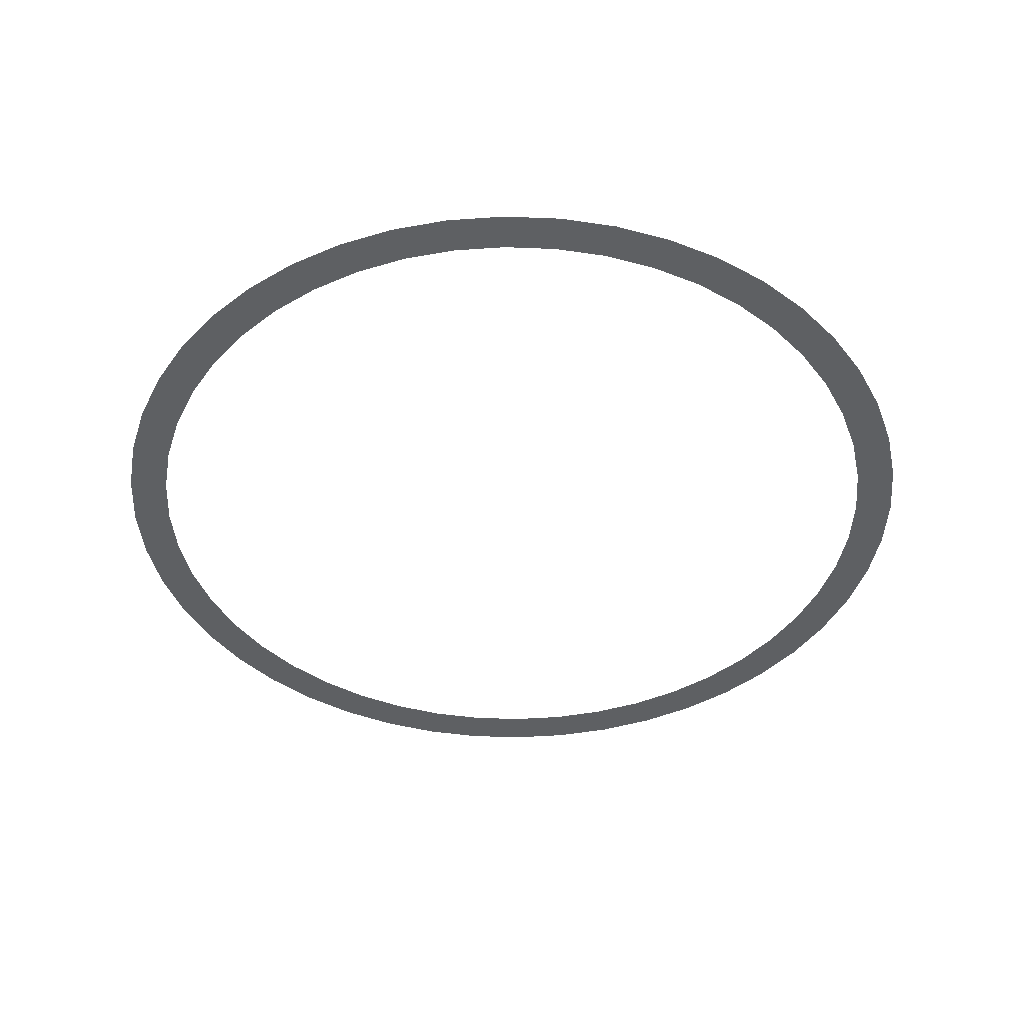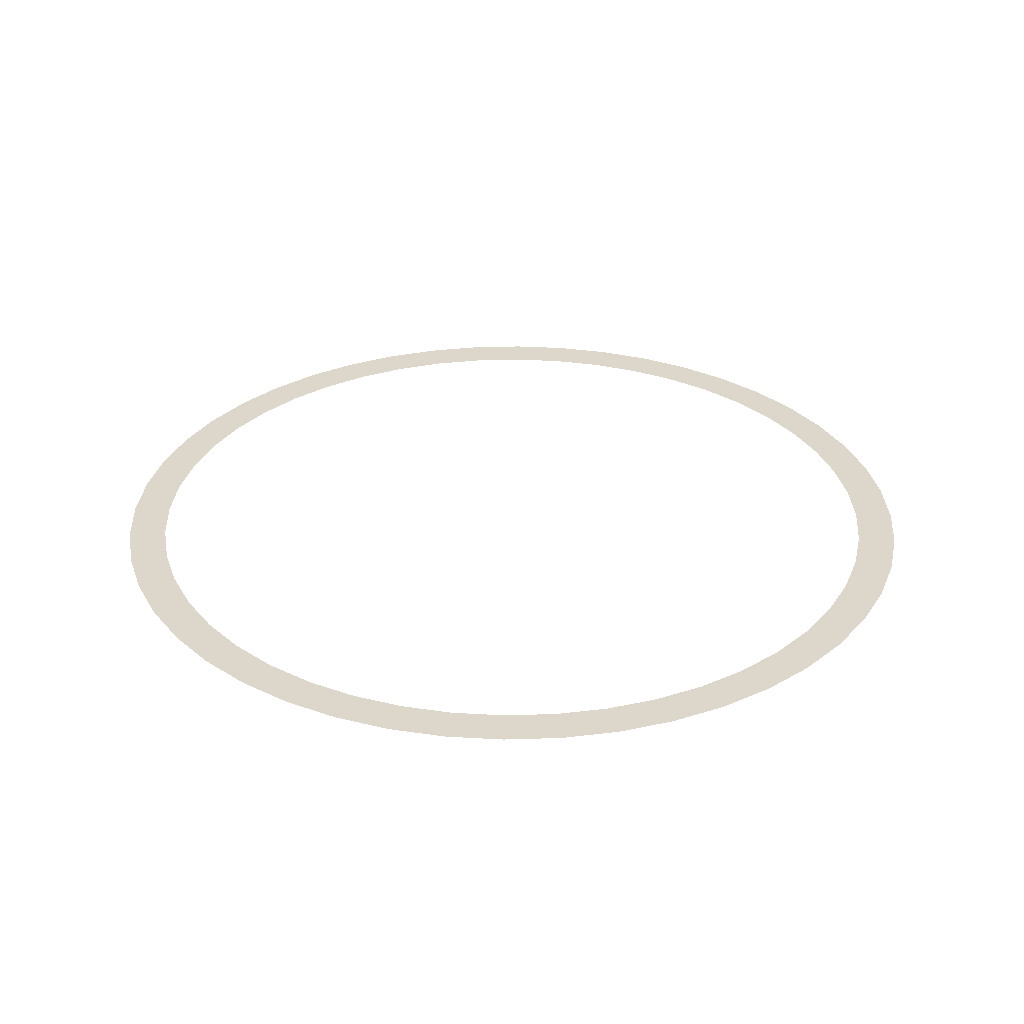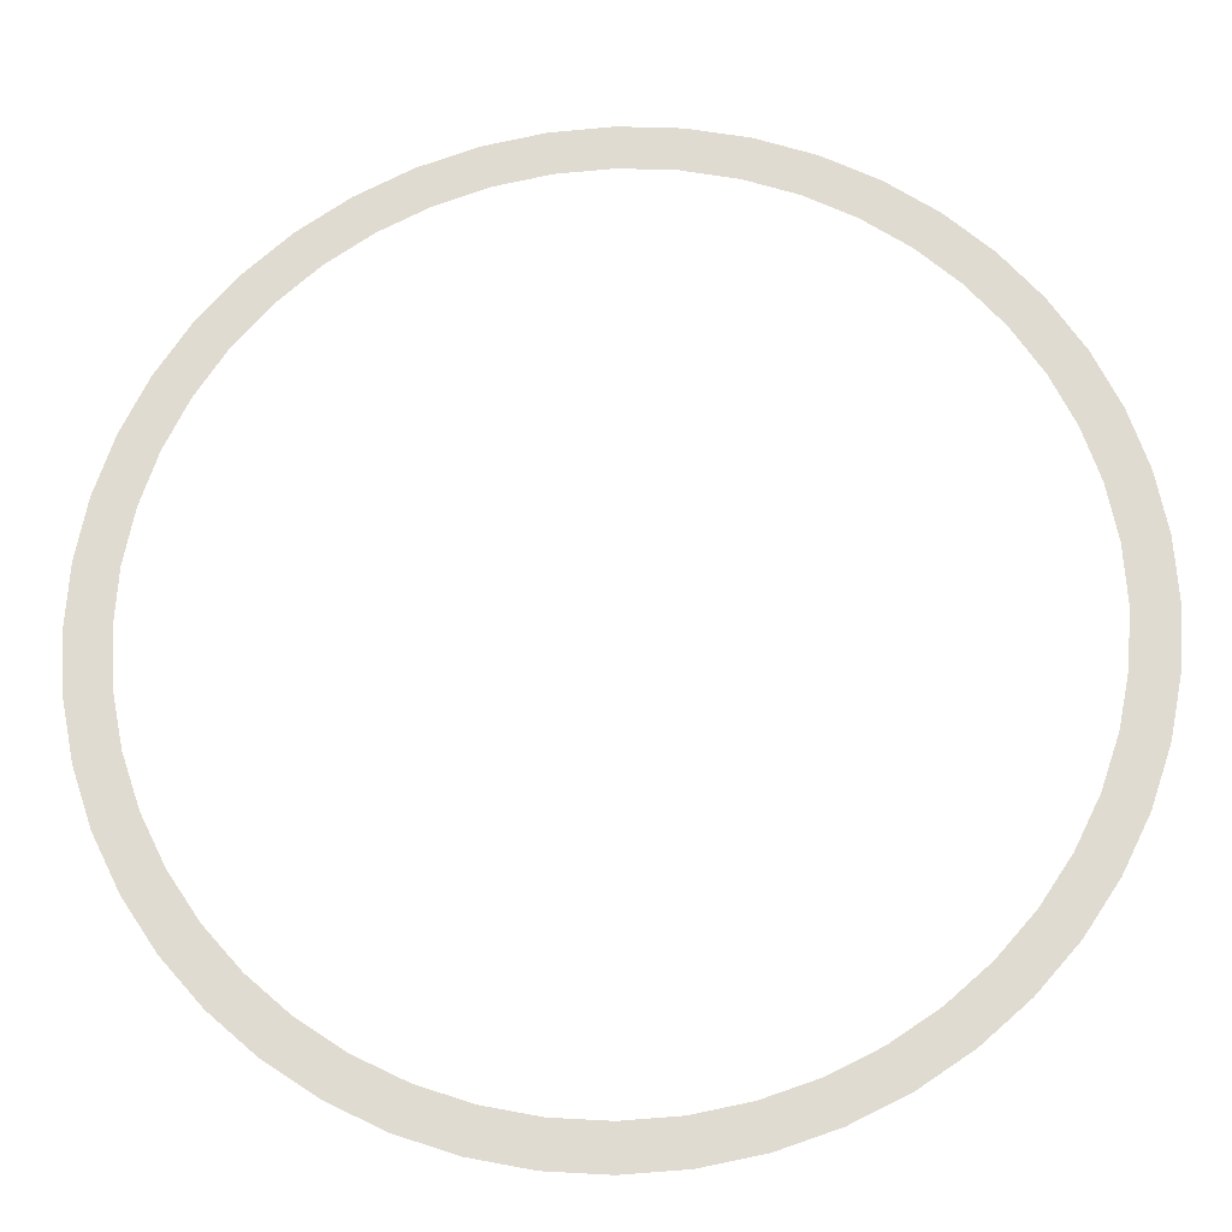
<metadata>
{"format":"obj","ext":"obj","renderer":"f3d","projection":"perspective","resolution":1024,"background":"white","views":[{"elev":-42.6,"azim":53.6,"up":"+Y"},{"elev":30.5,"azim":8.6,"up":"+Y"},{"elev":-21.3,"azim":3.6,"up":"+Z"}]}
</metadata>
<code>
v 0.55 0 0
v 0.5453 0 0.07178
v 0.4957 0 0.06525
v 0.5 0 0
v 0.5453 0 0.07178
v 0.5312 0 0.1423
v 0.4829 0 0.1294
v 0.4957 0 0.06525
v 0.5312 0 0.1423
v 0.5081 0 0.2105
v 0.462 0 0.1913
v 0.4829 0 0.1294
v 0.5081 0 0.2105
v 0.4763 0 0.275
v 0.433 0 0.25
v 0.462 0 0.1913
v 0.4763 0 0.275
v 0.4364 0 0.3348
v 0.3967 0 0.3044
v 0.433 0 0.25
v 0.4364 0 0.3348
v 0.3889 0 0.3889
v 0.3535 0 0.3535
v 0.3967 0 0.3044
v 0.3889 0 0.3889
v 0.3348 0 0.4364
v 0.3044 0 0.3967
v 0.3535 0 0.3535
v 0.3348 0 0.4364
v 0.275 0 0.4763
v 0.25 0 0.433
v 0.3044 0 0.3967
v 0.275 0 0.4763
v 0.2105 0 0.5081
v 0.1913 0 0.462
v 0.25 0 0.433
v 0.2105 0 0.5081
v 0.1423 0 0.5312
v 0.1294 0 0.4829
v 0.1913 0 0.462
v 0.1423 0 0.5312
v 0.07178 0 0.5453
v 0.06525 0 0.4957
v 0.1294 0 0.4829
v 0.07178 0 0.5453
v 0 0 0.55
v 0 0 0.5
v 0.06525 0 0.4957
v 0 0 0.55
v -0.07178 0 0.5453
v -0.06525 0 0.4957
v 0 0 0.5
v -0.07178 0 0.5453
v -0.1423 0 0.5312
v -0.1294 0 0.4829
v -0.06525 0 0.4957
v -0.1423 0 0.5312
v -0.2105 0 0.5081
v -0.1913 0 0.462
v -0.1294 0 0.4829
v -0.2105 0 0.5081
v -0.275 0 0.4763
v -0.25 0 0.433
v -0.1913 0 0.462
v -0.275 0 0.4763
v -0.3348 0 0.4364
v -0.3044 0 0.3967
v -0.25 0 0.433
v -0.3348 0 0.4364
v -0.3889 0 0.3889
v -0.3535 0 0.3535
v -0.3044 0 0.3967
v -0.3889 0 0.3889
v -0.4364 0 0.3348
v -0.3967 0 0.3044
v -0.3535 0 0.3535
v -0.4364 0 0.3348
v -0.4763 0 0.275
v -0.433 0 0.25
v -0.3967 0 0.3044
v -0.4763 0 0.275
v -0.5081 0 0.2105
v -0.462 0 0.1913
v -0.433 0 0.25
v -0.5081 0 0.2105
v -0.5312 0 0.1423
v -0.4829 0 0.1294
v -0.462 0 0.1913
v -0.5312 0 0.1423
v -0.5453 0 0.07178
v -0.4957 0 0.06525
v -0.4829 0 0.1294
v -0.5453 0 0.07178
v -0.55 0 0
v -0.5 0 0
v -0.4957 0 0.06525
v -0.55 0 0
v -0.5453 0 -0.07178
v -0.4957 0 -0.06525
v -0.5 0 0
v -0.5453 0 -0.07178
v -0.5312 0 -0.1423
v -0.4829 0 -0.1294
v -0.4957 0 -0.06525
v -0.5312 0 -0.1423
v -0.5081 0 -0.2105
v -0.462 0 -0.1913
v -0.4829 0 -0.1294
v -0.5081 0 -0.2105
v -0.4763 0 -0.275
v -0.433 0 -0.25
v -0.462 0 -0.1913
v -0.4763 0 -0.275
v -0.4364 0 -0.3348
v -0.3967 0 -0.3044
v -0.433 0 -0.25
v -0.4364 0 -0.3348
v -0.3889 0 -0.3889
v -0.3535 0 -0.3535
v -0.3967 0 -0.3044
v -0.3889 0 -0.3889
v -0.3348 0 -0.4364
v -0.3044 0 -0.3967
v -0.3535 0 -0.3535
v -0.3348 0 -0.4364
v -0.275 0 -0.4763
v -0.25 0 -0.433
v -0.3044 0 -0.3967
v -0.275 0 -0.4763
v -0.2105 0 -0.5081
v -0.1913 0 -0.462
v -0.25 0 -0.433
v -0.2105 0 -0.5081
v -0.1423 0 -0.5312
v -0.1294 0 -0.4829
v -0.1913 0 -0.462
v -0.1423 0 -0.5312
v -0.07178 0 -0.5453
v -0.06525 0 -0.4957
v -0.1294 0 -0.4829
v -0.07178 0 -0.5453
v 0 0 -0.55
v 0 0 -0.5
v -0.06525 0 -0.4957
v 0 0 -0.55
v 0.07178 0 -0.5453
v 0.06525 0 -0.4957
v 0 0 -0.5
v 0.07178 0 -0.5453
v 0.1423 0 -0.5312
v 0.1294 0 -0.4829
v 0.06525 0 -0.4957
v 0.1423 0 -0.5312
v 0.2105 0 -0.5081
v 0.1913 0 -0.462
v 0.1294 0 -0.4829
v 0.2105 0 -0.5081
v 0.275 0 -0.4763
v 0.25 0 -0.433
v 0.1913 0 -0.462
v 0.275 0 -0.4763
v 0.3348 0 -0.4364
v 0.3044 0 -0.3967
v 0.25 0 -0.433
v 0.3348 0 -0.4364
v 0.3889 0 -0.3889
v 0.3535 0 -0.3535
v 0.3044 0 -0.3967
v 0.3889 0 -0.3889
v 0.4364 0 -0.3348
v 0.3967 0 -0.3044
v 0.3535 0 -0.3535
v 0.4364 0 -0.3348
v 0.4763 0 -0.275
v 0.433 0 -0.25
v 0.3967 0 -0.3044
v 0.4763 0 -0.275
v 0.5081 0 -0.2105
v 0.462 0 -0.1913
v 0.433 0 -0.25
v 0.5081 0 -0.2105
v 0.5312 0 -0.1423
v 0.4829 0 -0.1294
v 0.462 0 -0.1913
v 0.5312 0 -0.1423
v 0.5453 0 -0.07178
v 0.4957 0 -0.06525
v 0.4829 0 -0.1294
v 0.5453 0 -0.07178
v 0.55 0 0
v 0.5 0 0
v 0.4957 0 -0.06525
g mesh21529
f 1 2 3
f 3 4 1
f 5 6 7
f 7 8 5
f 9 10 11
f 11 12 9
f 13 14 15
f 15 16 13
f 17 18 19
f 19 20 17
f 21 22 23
f 23 24 21
f 25 26 27
f 27 28 25
f 29 30 31
f 31 32 29
f 33 34 35
f 35 36 33
f 37 38 39
f 39 40 37
f 41 42 43
f 43 44 41
f 45 46 47
f 47 48 45
f 49 50 51
f 51 52 49
f 53 54 55
f 55 56 53
f 57 58 59
f 59 60 57
f 61 62 63
f 63 64 61
f 65 66 67
f 67 68 65
f 69 70 71
f 71 72 69
f 73 74 75
f 75 76 73
f 77 78 79
f 79 80 77
f 81 82 83
f 83 84 81
f 85 86 87
f 87 88 85
f 89 90 91
f 91 92 89
f 93 94 95
f 95 96 93
f 97 98 99
f 99 100 97
f 101 102 103
f 103 104 101
f 105 106 107
f 107 108 105
f 109 110 111
f 111 112 109
f 113 114 115
f 115 116 113
f 117 118 119
f 119 120 117
f 121 122 123
f 123 124 121
f 125 126 127
f 127 128 125
f 129 130 131
f 131 132 129
f 133 134 135
f 135 136 133
f 137 138 139
f 139 140 137
f 141 142 143
f 143 144 141
f 145 146 147
f 147 148 145
f 149 150 151
f 151 152 149
f 153 154 155
f 155 156 153
f 157 158 159
f 159 160 157
f 161 162 163
f 163 164 161
f 165 166 167
f 167 168 165
f 169 170 171
f 171 172 169
f 173 174 175
f 175 176 173
f 177 178 179
f 179 180 177
f 181 182 183
f 183 184 181
f 185 186 187
f 187 188 185
f 189 190 191
f 191 192 189

</code>
